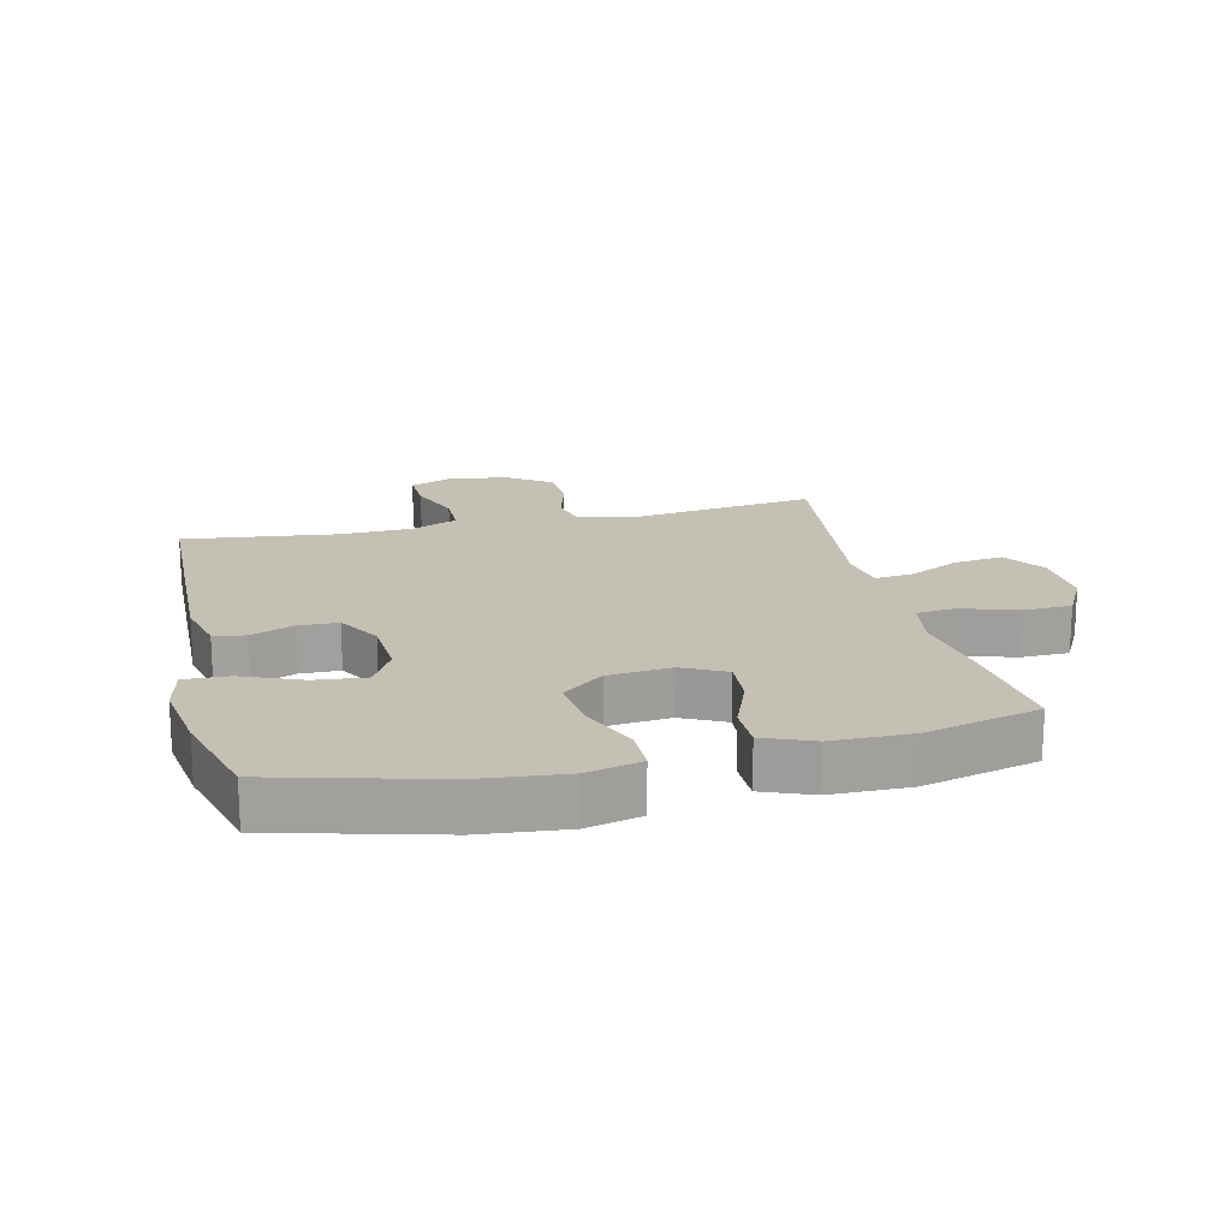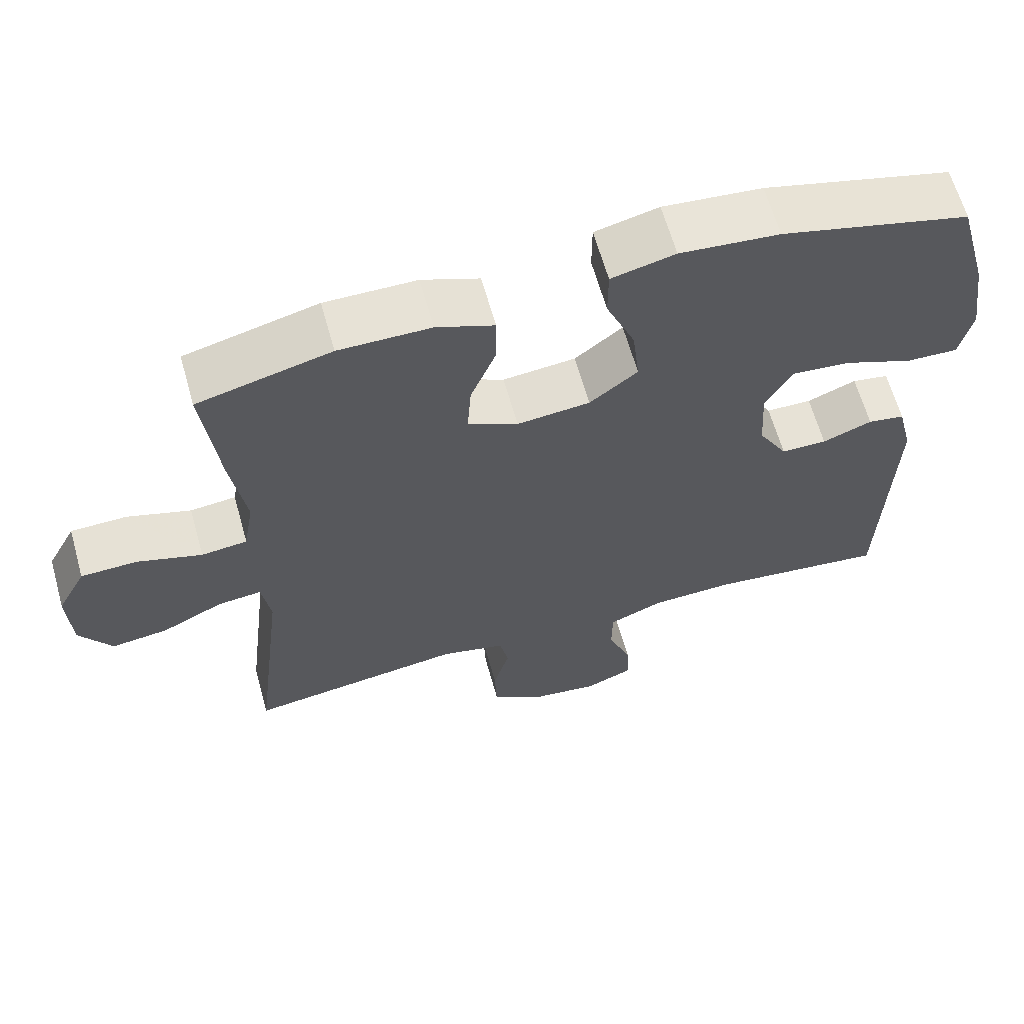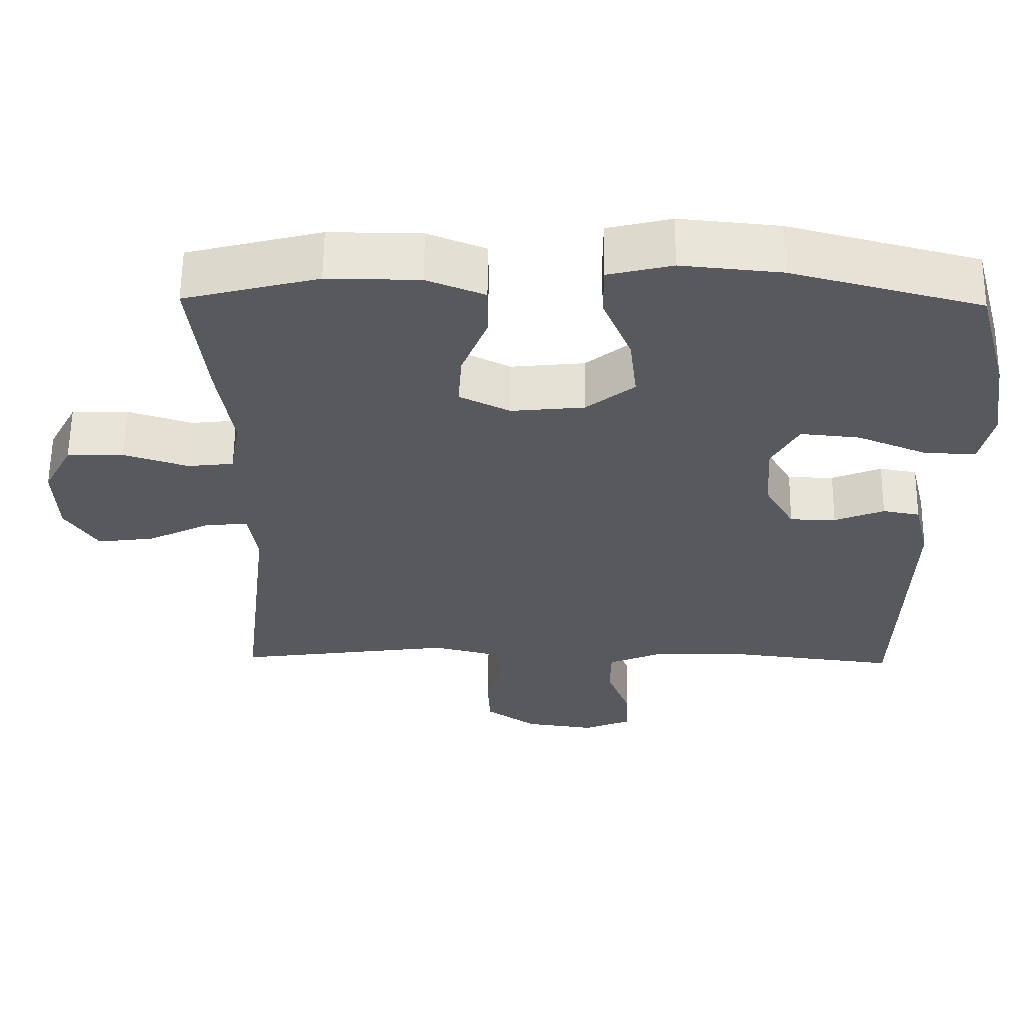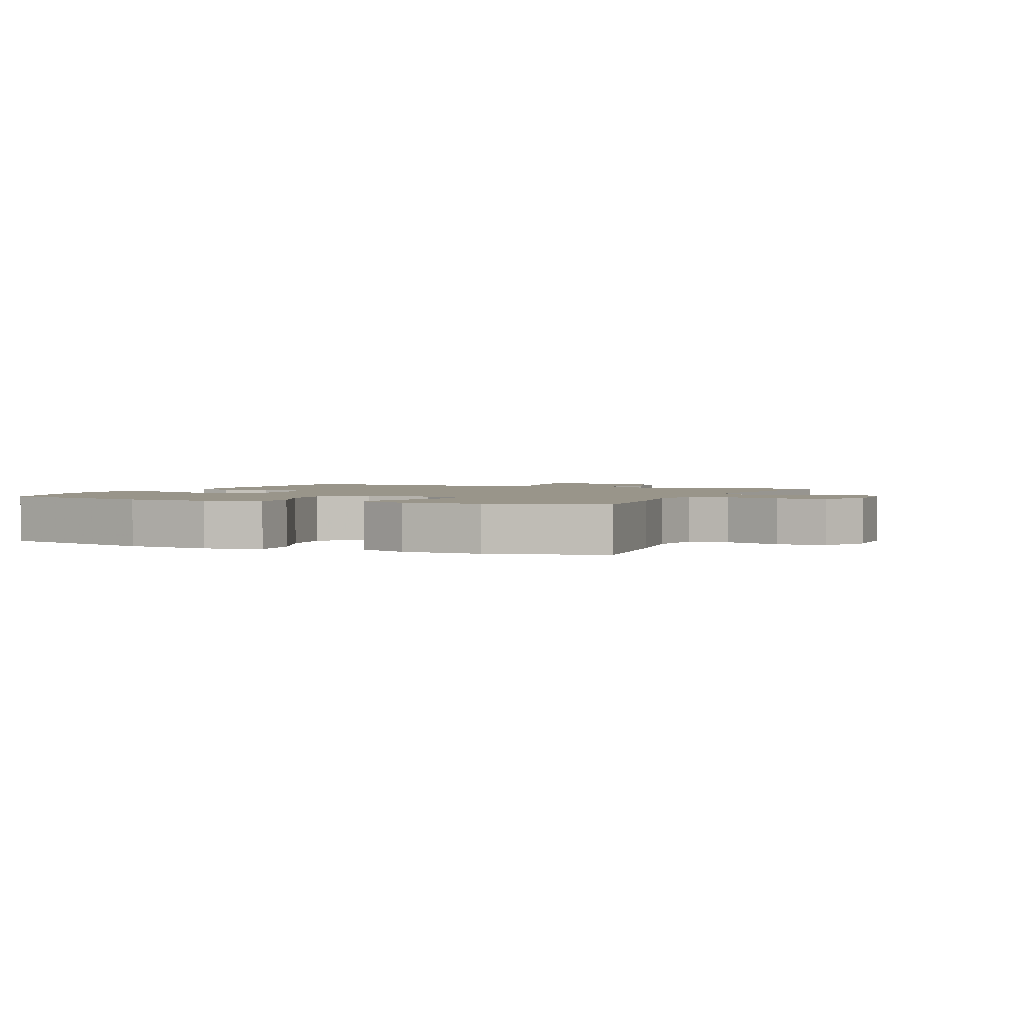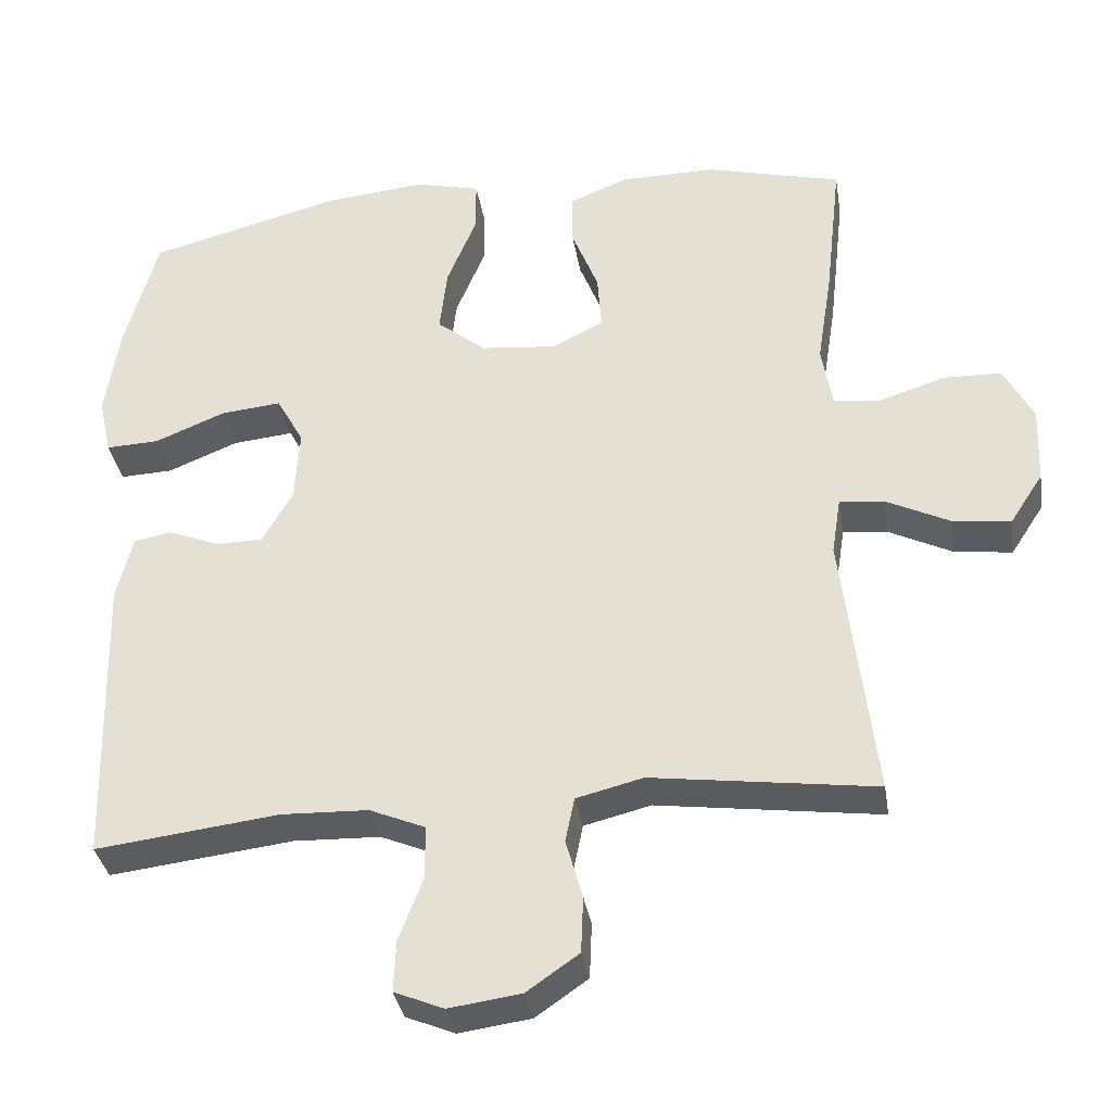
<metadata>
{"format":"obj","ext":"obj","renderer":"f3d","projection":"perspective","resolution":1024,"background":"white","views":[{"elev":18.2,"azim":-13.2,"up":"+Y"},{"elev":63.7,"azim":164.3,"up":"+Z"},{"elev":60.3,"azim":-179.4,"up":"+Z"},{"elev":2.0,"azim":23.8,"up":"+Y"},{"elev":-34.9,"azim":9.1,"up":"+Z"}]}
</metadata>
<code>
v -0.5 0.07 -0.5
v -0.511 0.07 -0.109
v -0.49 0.07 -0.023
v -0.44 0.07 -0.014
v -0.373 0.07 -0.041
v -0.311 0.07 -0.04
v -0.271 0.07 0.03
v -0.265 0.07 0.128
v -0.301 0.07 0.193
v -0.381 0.07 0.185
v -0.474 0.07 0.147
v -0.544 0.07 0.144
v -0.561 0.07 0.22
v -0.543 0.07 0.342
v -0.5 0.07 0.5
v -0.245 0.07 0.567
v -0.111 0.07 0.58
v -0.025 0.07 0.559
v -0.025 0.07 0.489
v -0.064 0.07 0.394
v -0.074 0.07 0.307
v -0.009 0.07 0.255
v 0.09 0.07 0.245
v 0.158 0.07 0.279
v 0.153 0.07 0.354
v 0.118 0.07 0.443
v 0.118 0.07 0.514
v 0.196 0.07 0.545
v 0.32 0.07 0.546
v 0.5 0.07 0.5
v 0.479 0.07 0.312
v 0.459 0.07 0.184
v 0.473 0.07 0.101
v 0.535 0.07 0.094
v 0.622 0.07 0.122
v 0.698 0.07 0.12
v 0.737 0.07 0.046
v 0.733 0.07 -0.056
v 0.689 0.07 -0.124
v 0.612 0.07 -0.114
v 0.529 0.07 -0.073
v 0.47 0.07 -0.067
v 0.458 0.07 -0.143
v 0.5 0.07 -0.5
v 0.205 0.07 -0.46
v 0.117 0.07 -0.482
v 0.105 0.07 -0.541
v 0.127 0.07 -0.62
v 0.124 0.07 -0.694
v 0.055 0.07 -0.742
v -0.04 0.07 -0.755
v -0.105 0.07 -0.728
v -0.102 0.07 -0.66
v -0.07 0.07 -0.576
v -0.071 0.07 -0.506
v -0.144 0.07 -0.475
v -0.259 0.07 -0.471
v -0.5 0 -0.5
v -0.511 0 -0.109
v -0.49 0 -0.023
v -0.44 0 -0.014
v -0.373 0 -0.041
v -0.311 0 -0.04
v -0.271 0 0.03
v -0.265 0 0.128
v -0.301 0 0.193
v -0.381 0 0.185
v -0.474 0 0.147
v -0.544 0 0.144
v -0.561 0 0.22
v -0.543 0 0.342
v -0.5 0 0.5
v -0.245 0 0.567
v -0.111 0 0.58
v -0.025 0 0.559
v -0.025 0 0.489
v -0.064 0 0.394
v -0.074 0 0.307
v -0.009 0 0.255
v 0.09 0 0.245
v 0.158 0 0.279
v 0.153 0 0.354
v 0.118 0 0.443
v 0.118 0 0.514
v 0.196 0 0.545
v 0.32 0 0.546
v 0.5 0 0.5
v 0.479 0 0.312
v 0.459 0 0.184
v 0.473 0 0.101
v 0.535 0 0.094
v 0.622 0 0.122
v 0.698 0 0.12
v 0.737 0 0.046
v 0.733 0 -0.056
v 0.689 0 -0.124
v 0.612 0 -0.114
v 0.529 0 -0.073
v 0.47 0 -0.067
v 0.458 0 -0.143
v 0.5 0 -0.5
v 0.205 0 -0.46
v 0.117 0 -0.482
v 0.105 0 -0.541
v 0.127 0 -0.62
v 0.124 0 -0.694
v 0.055 0 -0.742
v -0.04 0 -0.755
v -0.105 0 -0.728
v -0.102 0 -0.66
v -0.07 0 -0.576
v -0.071 0 -0.506
v -0.144 0 -0.475
v -0.259 0 -0.471
f 51 52 53 54
f 51 54 55
f 50 51 55
f 47 48 49 50
f 46 47 50 55
f 45 46 55 56
f 43 44 45
f 42 43 45 56
f 38 39 40 41
f 38 41 42
f 37 38 42
f 34 35 36 37
f 33 34 37 42
f 32 33 42 56
f 25 26 27 28
f 24 25 28 29
f 17 18 19 20
f 17 20 21
f 16 17 21
f 15 16 21
f 14 15 21 22
f 10 11 12 13
f 9 10 13 14
f 2 3 4 5
f 57 1 2 5
f 57 5 6
f 56 57 6 7
f 32 56 7 8
f 24 29 30 31
f 23 24 31 32
f 22 23 32 8
f 9 14 22
f 8 9 22
f 111 110 109 108
f 112 111 108
f 112 108 107
f 107 106 105 104
f 112 107 104 103
f 113 112 103 102
f 102 101 100
f 113 102 100 99
f 98 97 96 95
f 99 98 95
f 99 95 94
f 94 93 92 91
f 99 94 91 90
f 113 99 90 89
f 85 84 83 82
f 86 85 82 81
f 77 76 75 74
f 78 77 74
f 78 74 73
f 78 73 72
f 79 78 72 71
f 70 69 68 67
f 71 70 67 66
f 62 61 60 59
f 62 59 58 114
f 63 62 114
f 64 63 114 113
f 65 64 113 89
f 88 87 86 81
f 89 88 81 80
f 65 89 80 79
f 79 71 66
f 79 66 65
f 1 58 59 2
f 2 59 60 3
f 3 60 61 4
f 4 61 62 5
f 5 62 63 6
f 6 63 64 7
f 7 64 65 8
f 8 65 66 9
f 9 66 67 10
f 10 67 68 11
f 11 68 69 12
f 12 69 70 13
f 13 70 71 14
f 14 71 72 15
f 15 72 73 16
f 16 73 74 17
f 17 74 75 18
f 18 75 76 19
f 19 76 77 20
f 20 77 78 21
f 21 78 79 22
f 22 79 80 23
f 23 80 81 24
f 24 81 82 25
f 25 82 83 26
f 26 83 84 27
f 27 84 85 28
f 28 85 86 29
f 29 86 87 30
f 30 87 88 31
f 31 88 89 32
f 32 89 90 33
f 33 90 91 34
f 34 91 92 35
f 35 92 93 36
f 36 93 94 37
f 37 94 95 38
f 38 95 96 39
f 39 96 97 40
f 40 97 98 41
f 41 98 99 42
f 42 99 100 43
f 43 100 101 44
f 44 101 102 45
f 45 102 103 46
f 46 103 104 47
f 47 104 105 48
f 48 105 106 49
f 49 106 107 50
f 50 107 108 51
f 51 108 109 52
f 52 109 110 53
f 53 110 111 54
f 54 111 112 55
f 55 112 113 56
f 56 113 114 57
f 57 114 58 1

</code>
